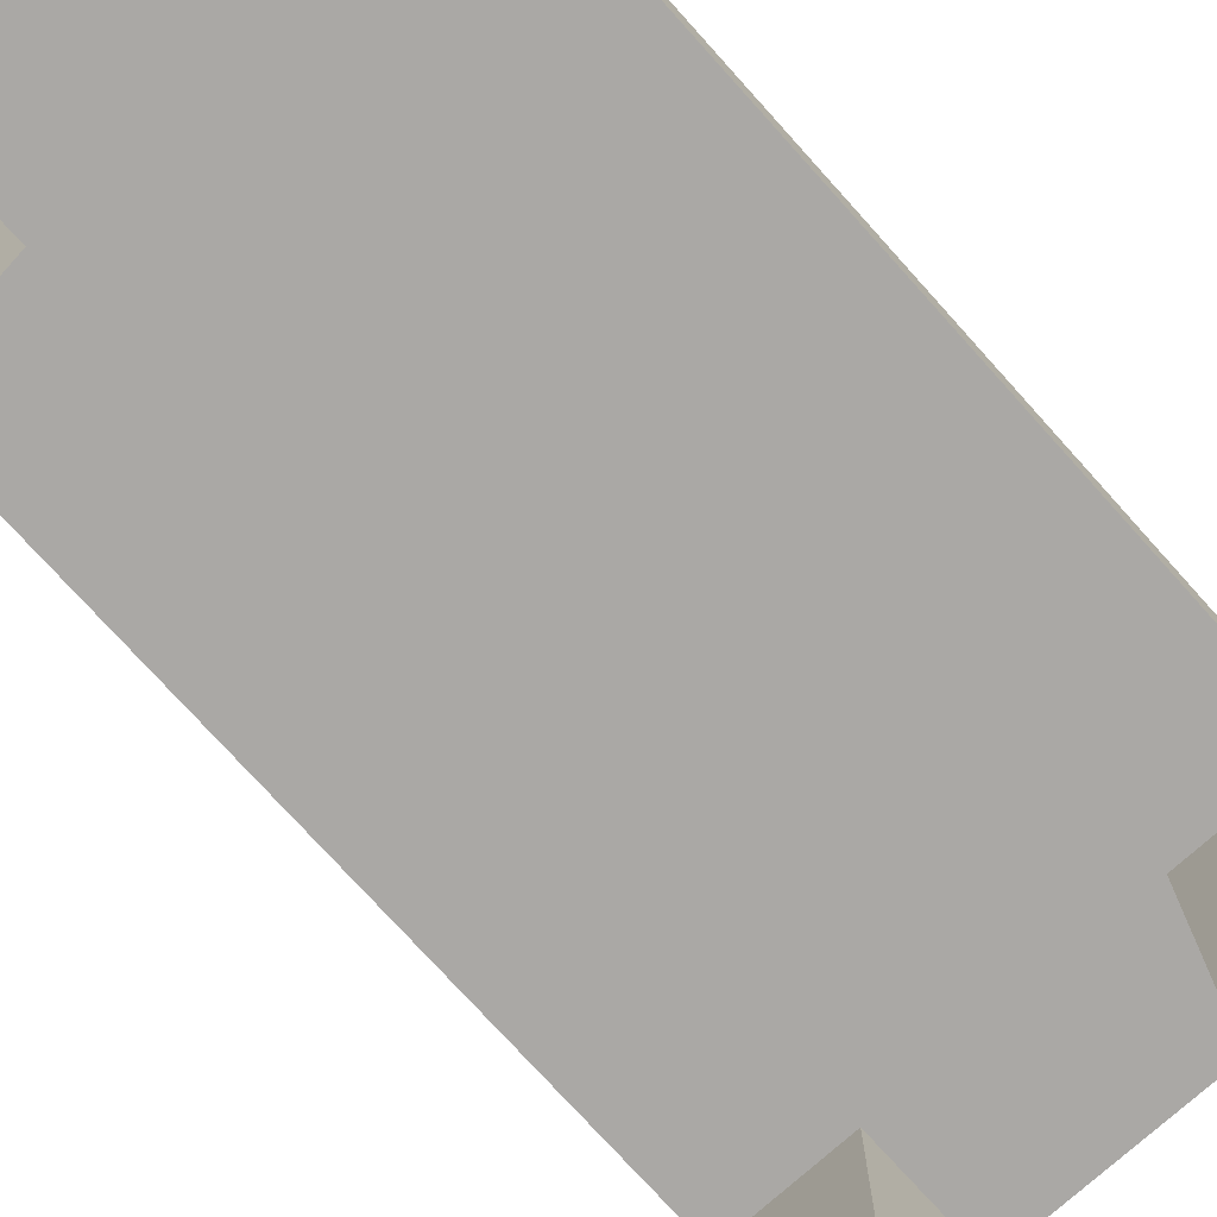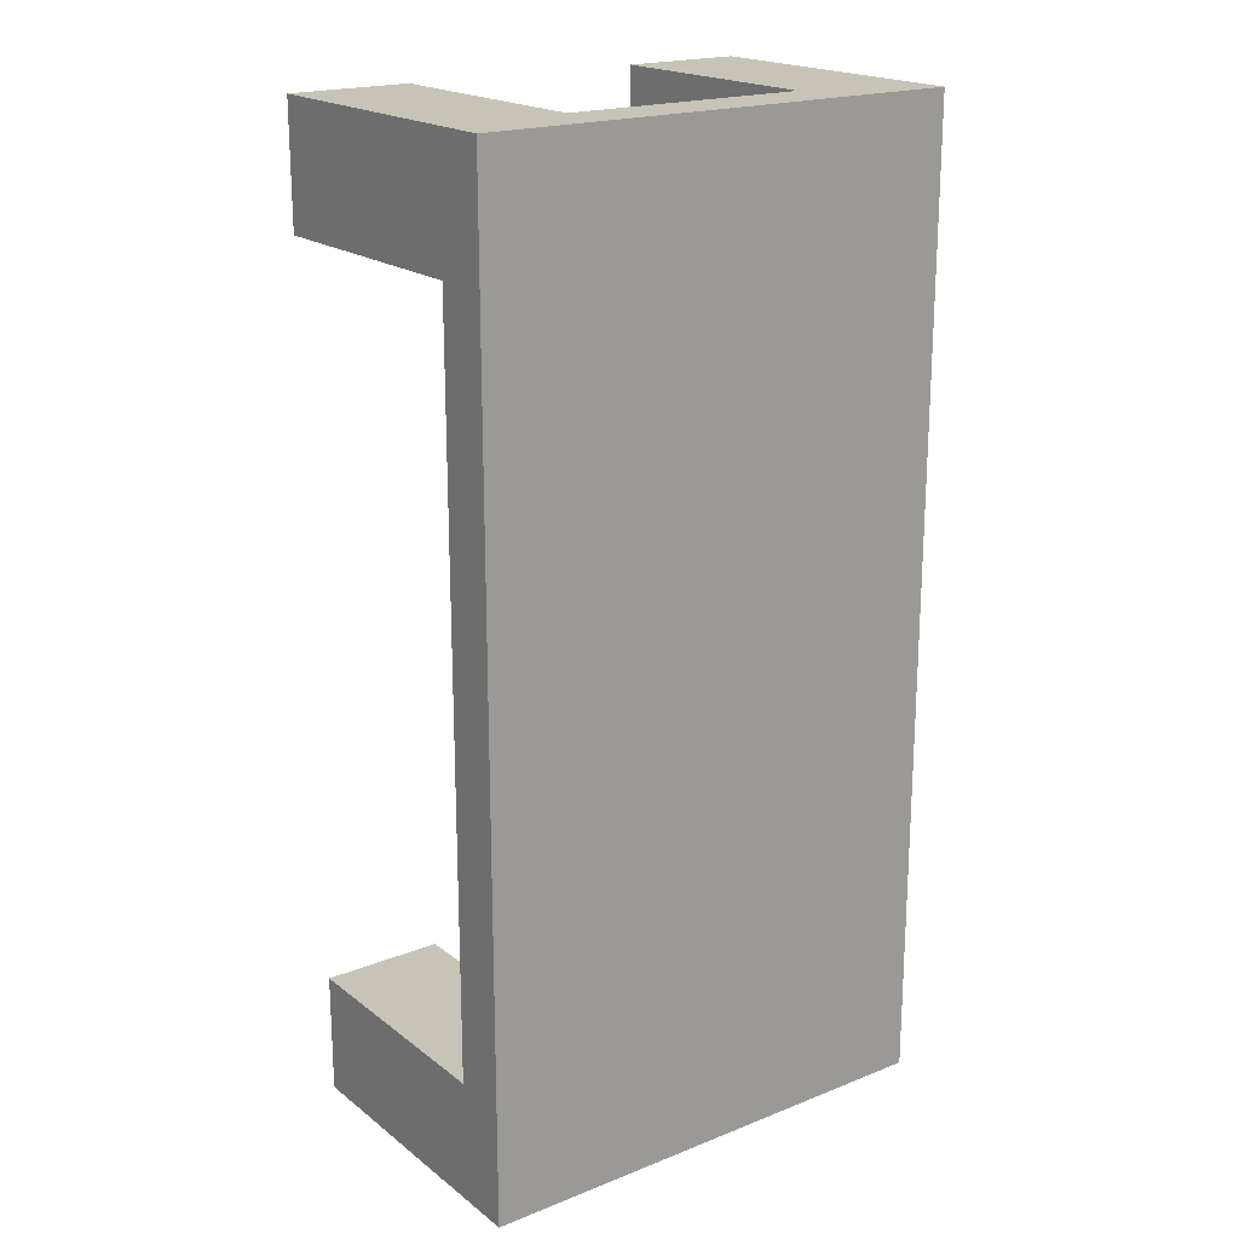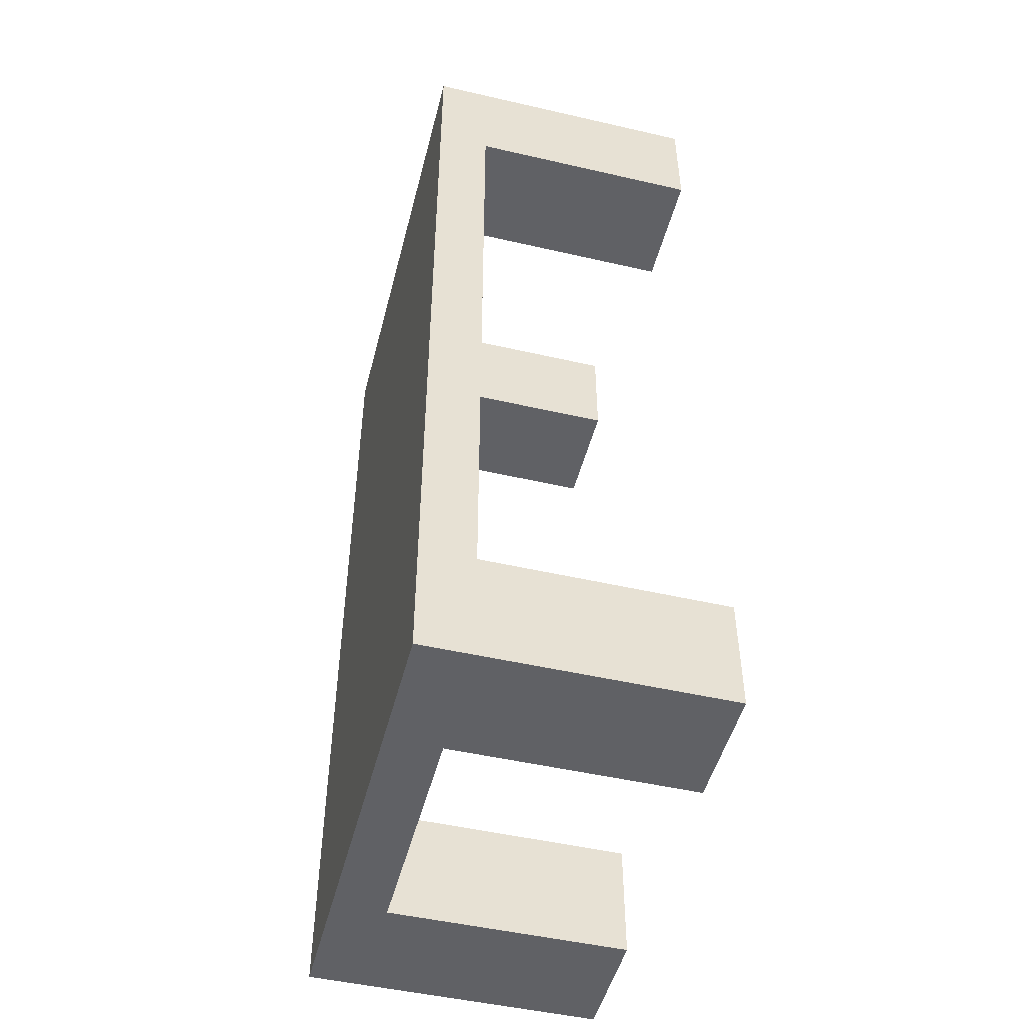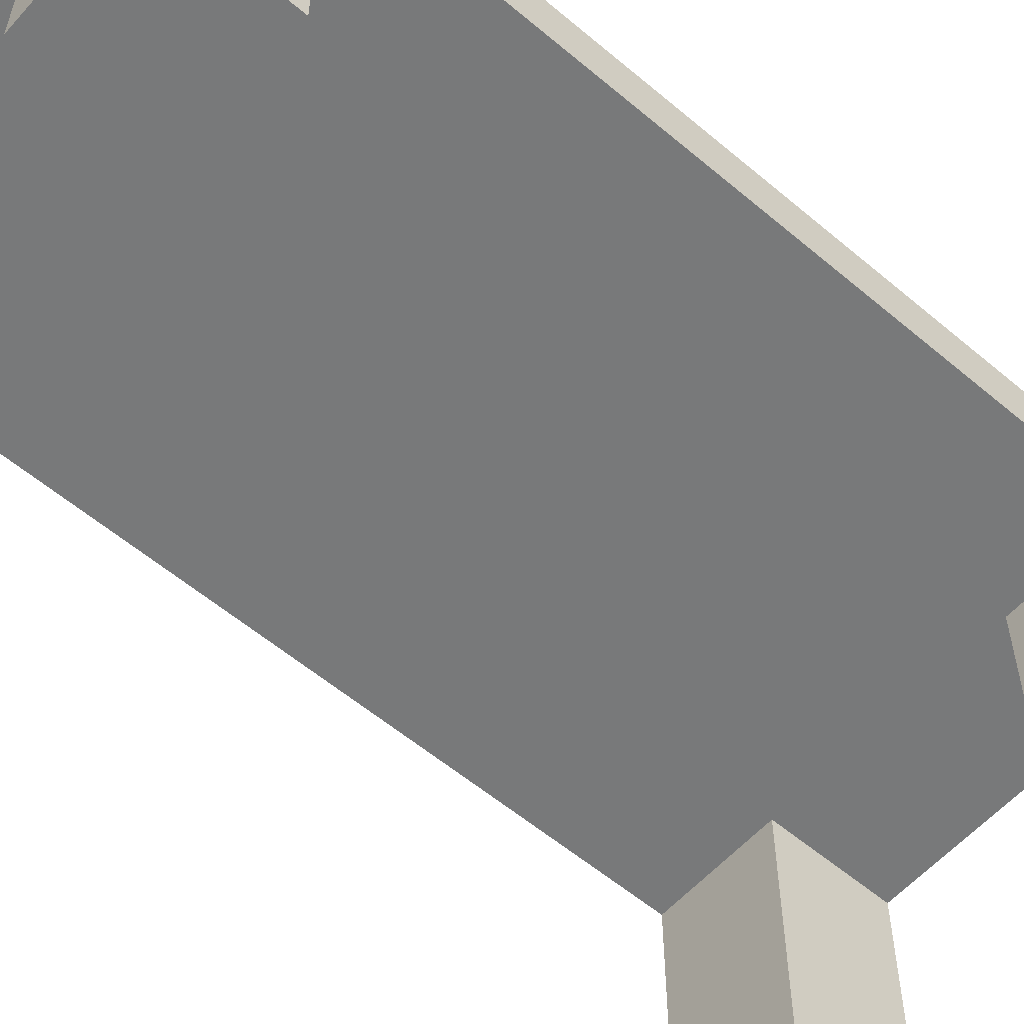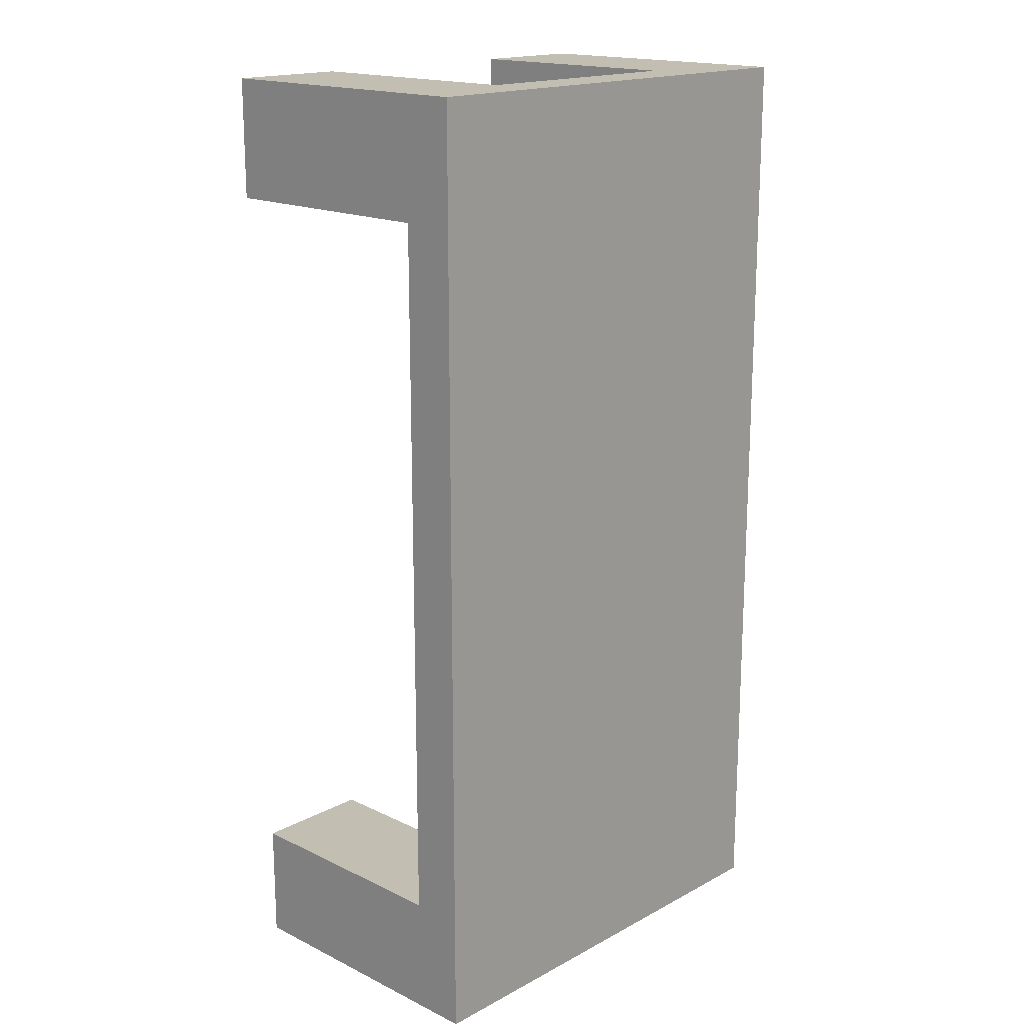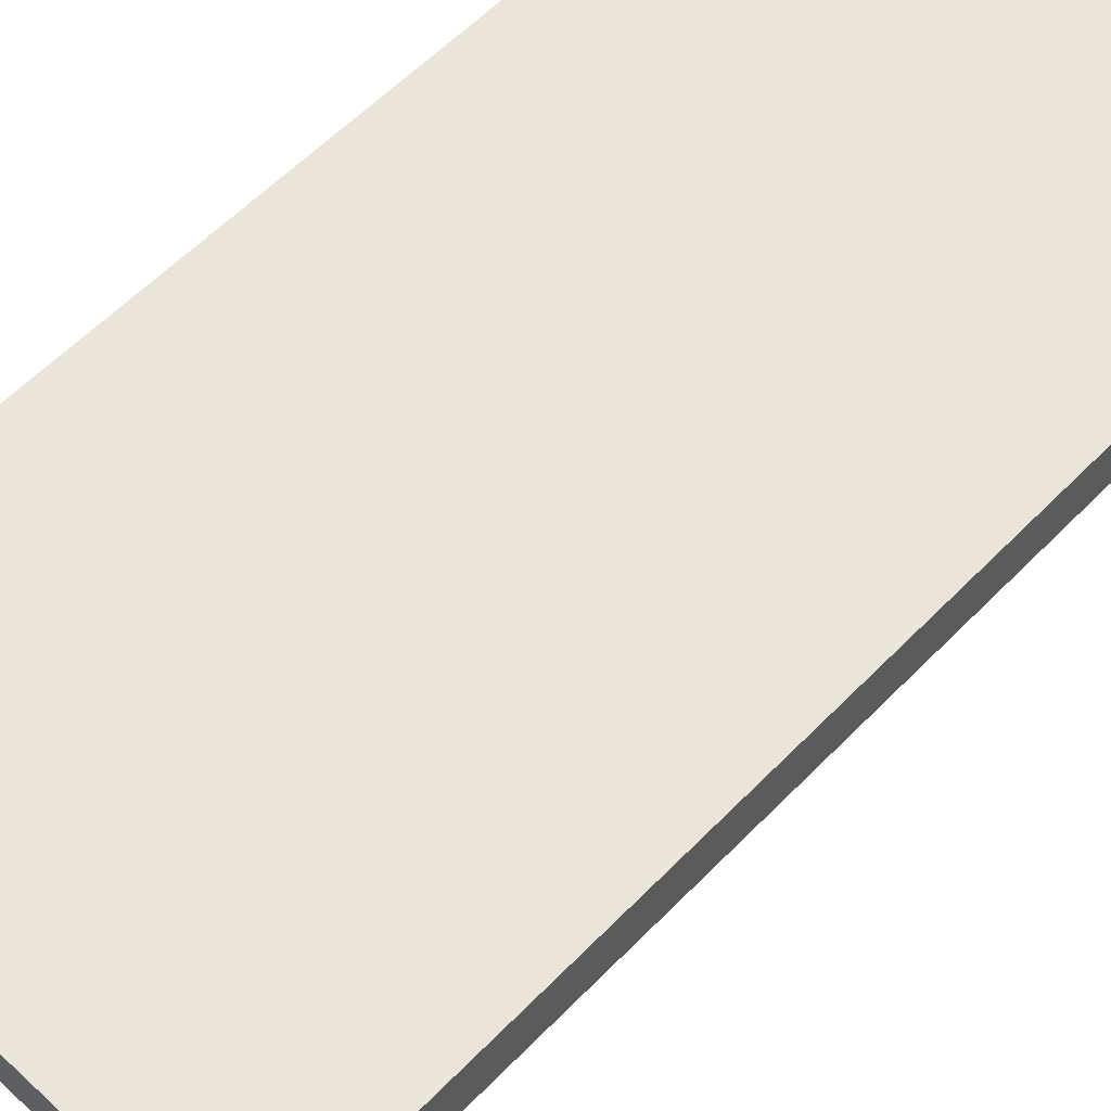
<metadata>
{"format":"obj","ext":"obj","renderer":"f3d","projection":"perspective","resolution":1024,"background":"white","views":[{"elev":-75.1,"azim":-138.0,"up":"+Y"},{"elev":19.8,"azim":143.8,"up":"+Z"},{"elev":-49.2,"azim":-104.3,"up":"+Z"},{"elev":-57.7,"azim":-131.2,"up":"+Y"},{"elev":17.4,"azim":133.6,"up":"+Z"},{"elev":58.7,"azim":-136.4,"up":"+Y"}]}
</metadata>
<code>
o Cube
v 1 1 -1
v 1 0.7759 -1
v 1 1 1
v 1 0.7759 1
v -1 1 -1
v -1 0.7759 -1
v -1 1 1
v -1 0.7759 1
v 1 0.7759 -3
v -1 0.7759 -3
v 1 1 -3
v -1 1 -3
v -1 0.7759 0.5
v 0.5 0.7759 1
v -0.5 0.7759 -3
v -0.5 0.7759 1
v 1 0.7759 0.5
v 0.5 0.7759 -3
v -1 0.7759 -2.5
v 1 0.7759 -2.5
v -0.5 0.7759 0.5
v 0.5 0.7759 -2.5
v -0.5 0.7759 -2.5
v 0.5 0.7759 0.5
v -1 -0.2241 0.5
v -1 -0.2241 1
v 0.5 -0.2241 1
v 1 -0.2241 1
v -0.5 -0.2241 -3
v -1 -0.2241 -3
v -0.5 -0.2241 1
v 1 -0.2241 0.5
v 1 -0.2241 -3
v 0.5 -0.2241 -3
v -1 -0.2241 -2.5
v 1 -0.2241 -2.5
v -0.5 -0.2241 0.5
v 0.5 -0.2241 -2.5
v -0.5 -0.2241 -2.5
v 0.5 -0.2241 0.5
f 1 5 7 3
f 4 3 7 8 16 14
f 8 7 5 6 13
f 24 17 32 40
f 2 1 3 4 17
f 6 5 12 10 19
f 10 12 11 9 18 15
f 4 14 27 28
f 5 1 11 12
f 1 2 20 9 11
f 22 23 15 18
f 13 21 37 25
f 21 16 31 37
f 6 19 23 22 20 2
f 21 24 14 16
f 2 17 24 21 13 6
f 40 32 28 27
f 39 35 30 29
f 25 37 31 26
f 36 38 34 33
f 8 13 25 26
f 22 18 34 38
f 16 8 26 31
f 20 22 38 36
f 17 4 28 32
f 15 23 39 29
f 10 15 29 30
f 18 9 33 34
f 19 10 30 35
f 23 19 35 39
f 9 20 36 33
f 14 24 40 27

</code>
